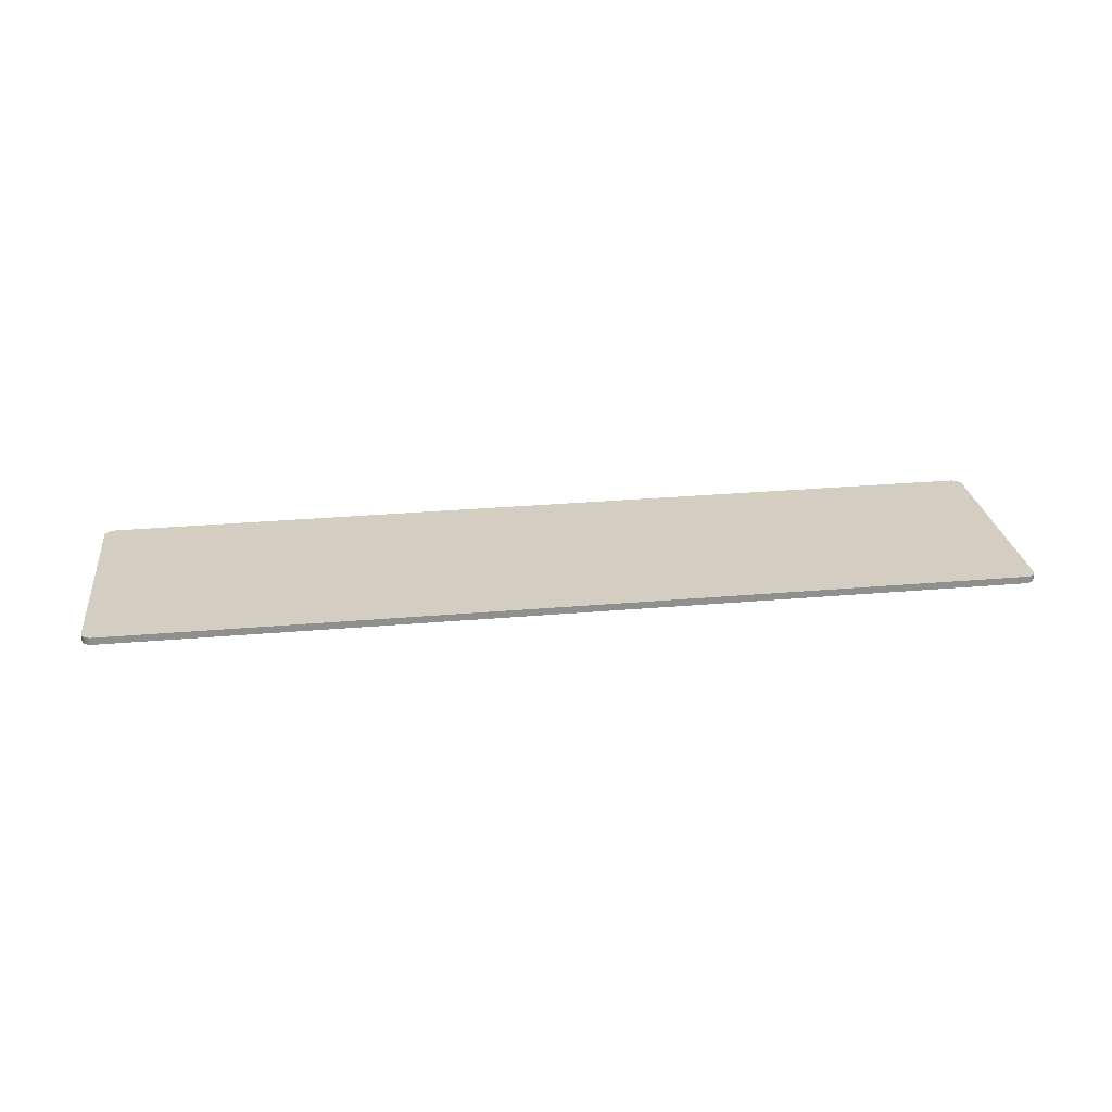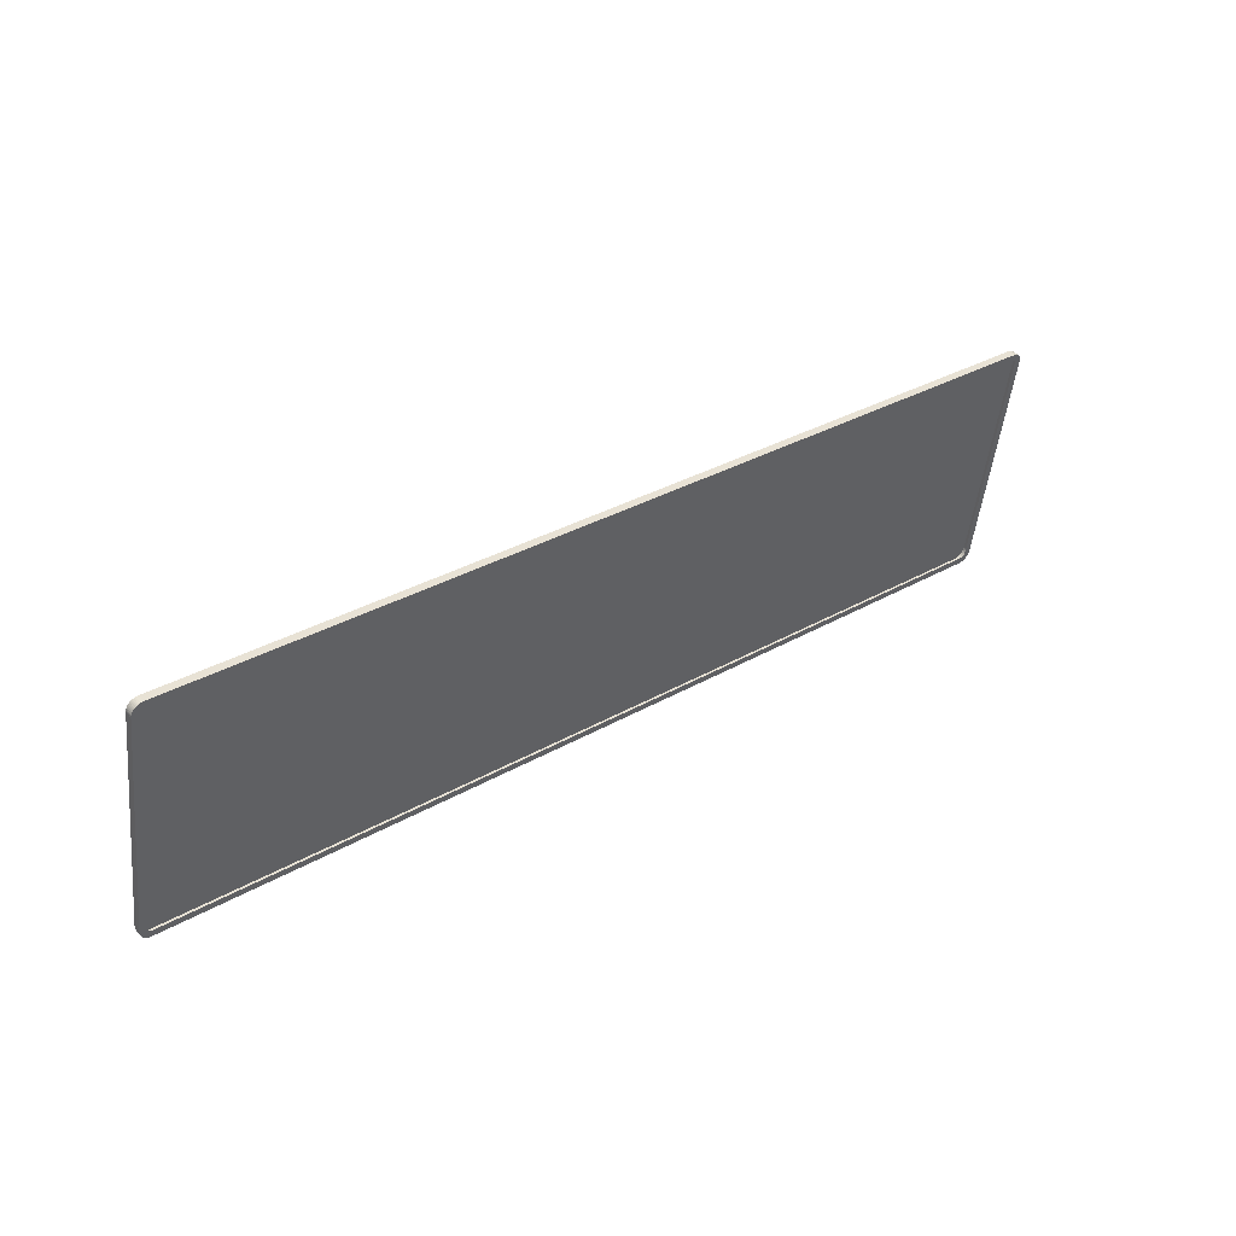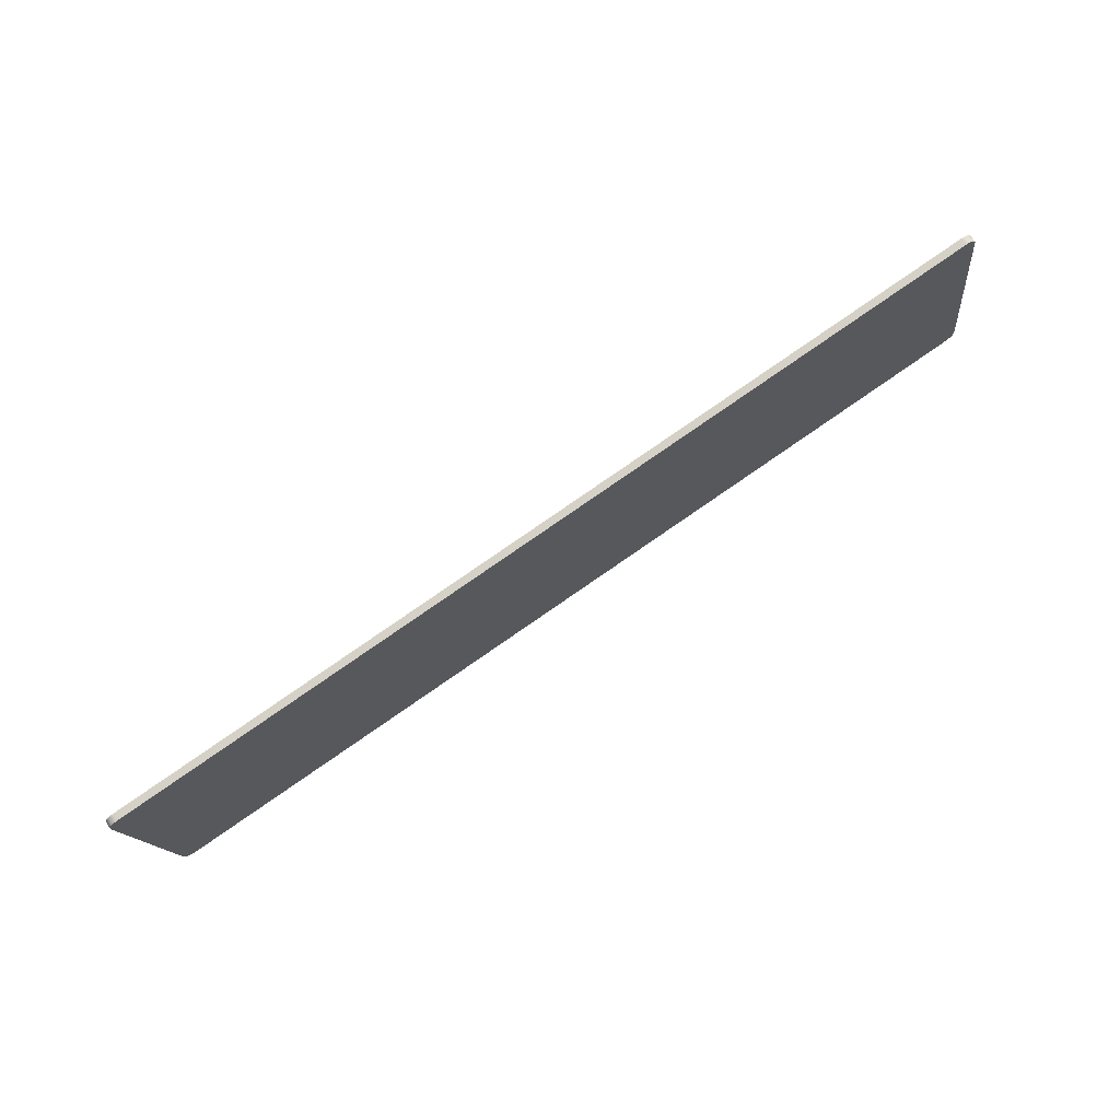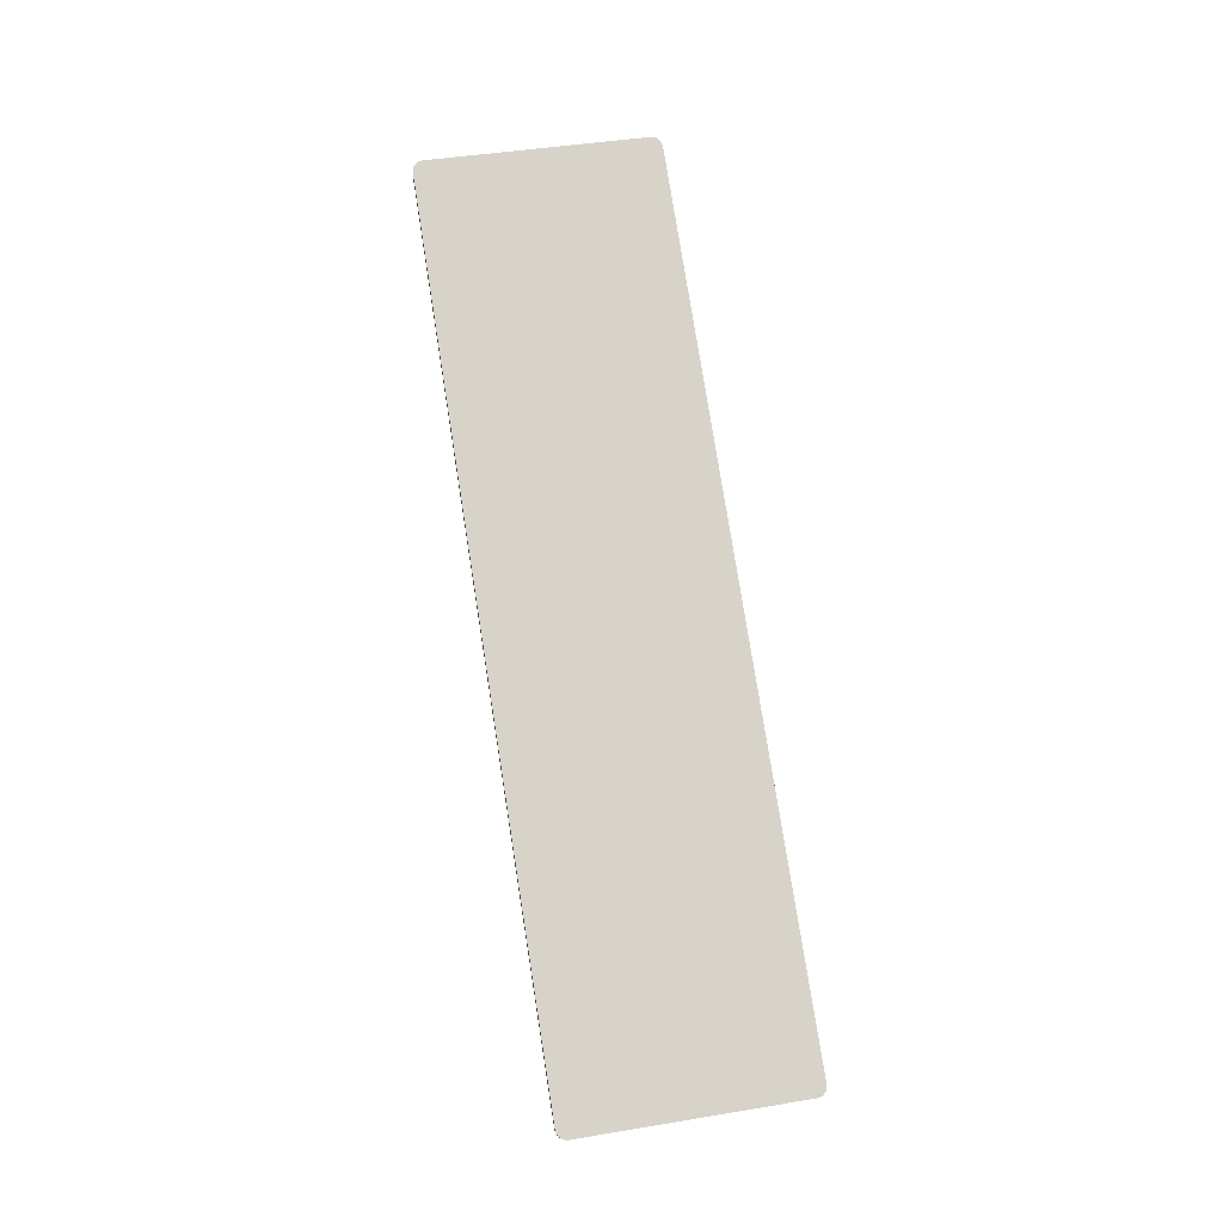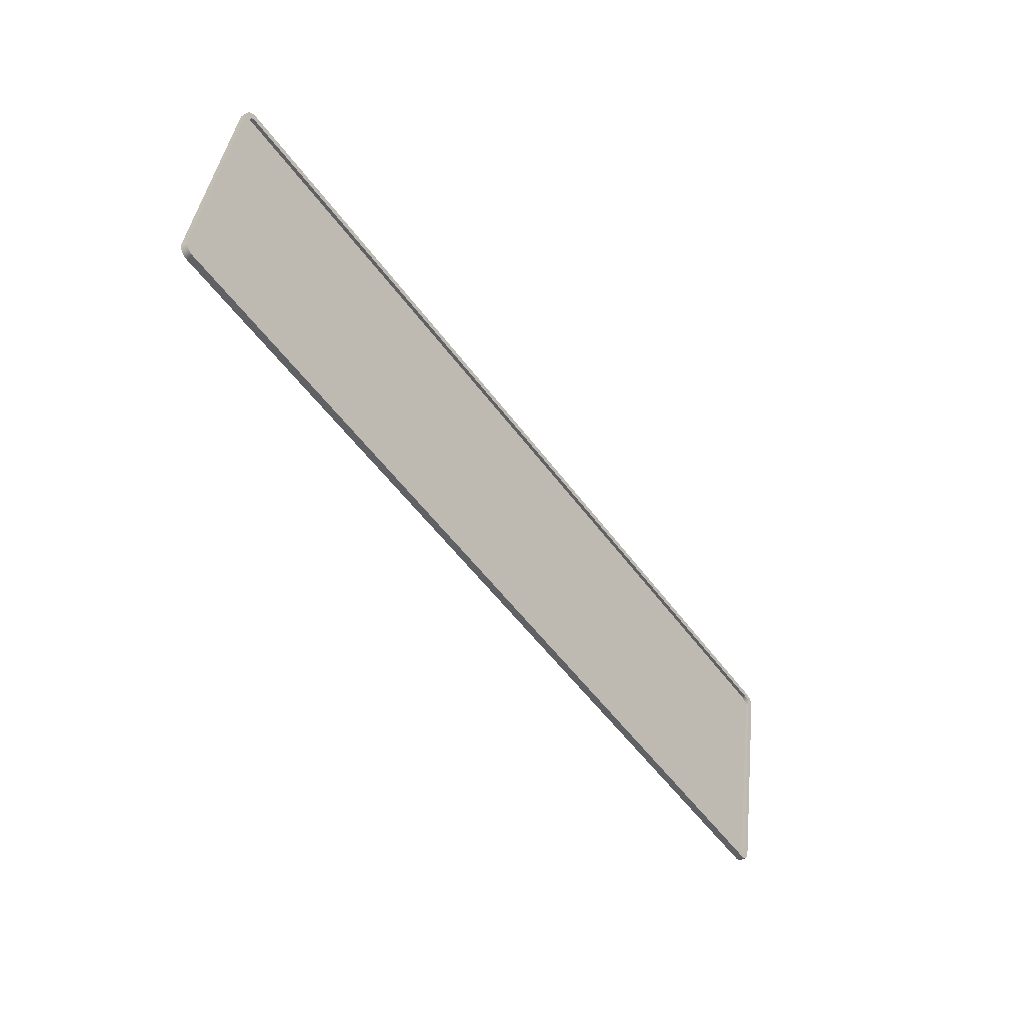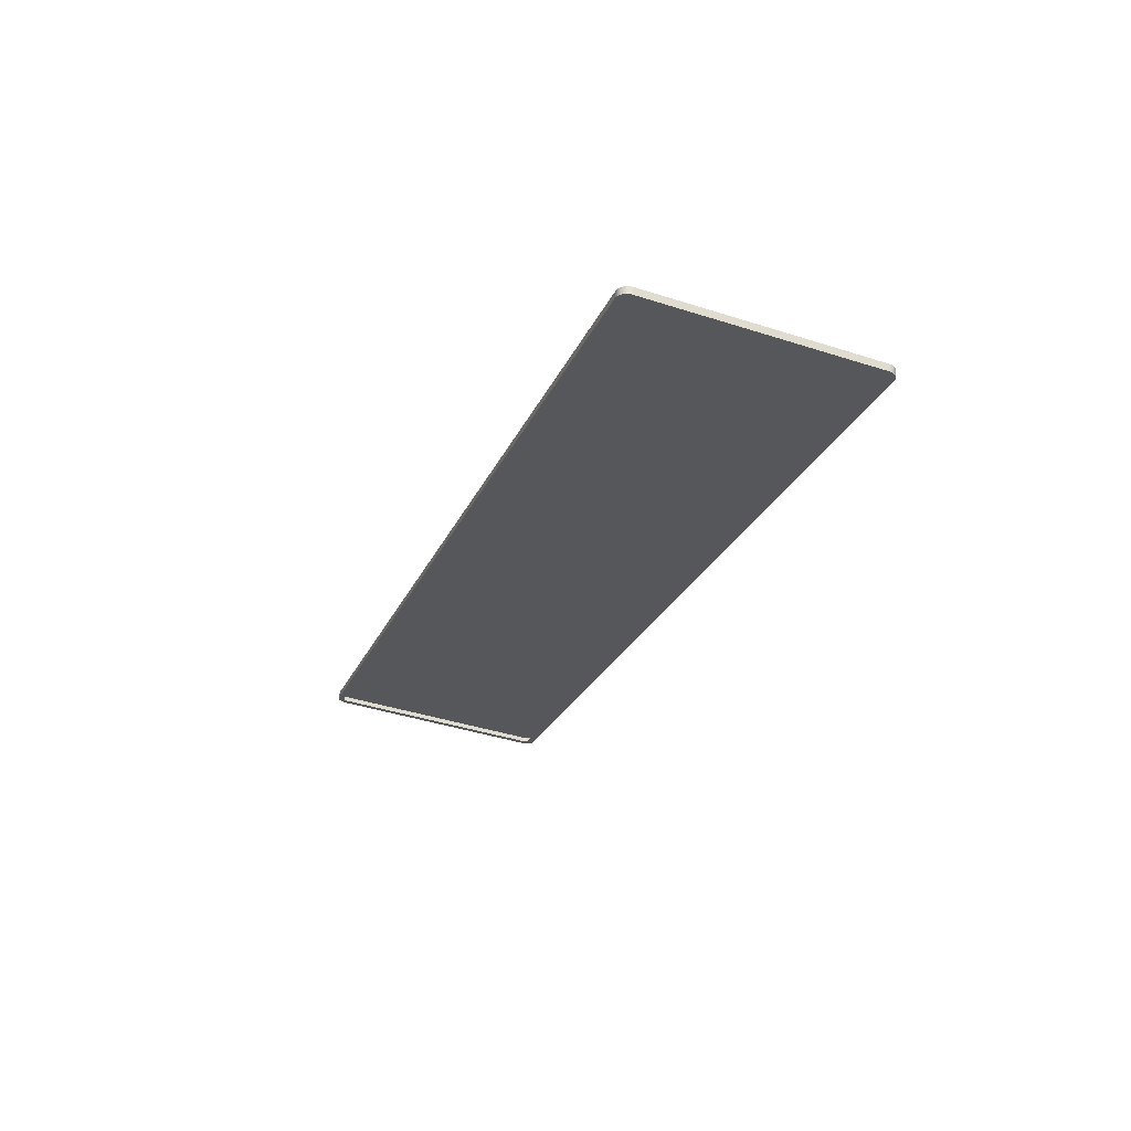
<metadata>
{"format":"obj","ext":"obj","renderer":"f3d","projection":"perspective","resolution":1024,"background":"white","views":[{"elev":31.2,"azim":176.3,"up":"+Y"},{"elev":36.9,"azim":-39.1,"up":"+Z"},{"elev":78.7,"azim":145.8,"up":"+Z"},{"elev":78.6,"azim":-95.8,"up":"+Y"},{"elev":-50.2,"azim":-54.4,"up":"+Z"},{"elev":-25.5,"azim":-106.7,"up":"+Y"}]}
</metadata>
<code>
o mesh1/mesh1-geometry#mesh1-geometry
v -0.9755 0.02112 -0.1668
v -0.9747 0.01905 -0.147
v -0.9747 0.01887 -0.1454
v -0.9742 0.01929 -0.1494
v -0.9781 0.02099 -0.1654
v -0.9727 0.02122 -0.1679
v -0.9495 -0.03268 0.3458
v -0.978 0.03644 -0.1638
v -0.9754 0.03657 -0.1652
v -0.9737 0.0194 -0.1504
v -0.9521 -0.03251 0.3443
v -0.9484 -0.03057 0.3256
v -0.9804 0.03626 -0.162
v -0.9726 0.03667 -0.1663
v -0.9724 0.01959 -0.1524
v -0.9805 0.02081 -0.1636
v -0.9494 -0.01723 0.3474
v -0.9468 -0.03282 0.3469
v -0.9467 -0.01737 0.3486
v -0.9438 -0.01747 0.3494
v -0.9698 0.02128 -0.1687
v -0.9715 0.01968 -0.1532
v -0.9545 -0.0323 0.3424
v -0.952 -0.01706 0.3459
v -0.9482 -0.03074 0.3272
v -0.9825 0.03606 -0.1599
v -0.9409 -0.01753 0.3498
v -0.9698 0.03673 -0.1671
v -0.9826 0.02061 -0.1615
v -0.9474 -0.03098 0.3294
v -0.9439 -0.03292 0.3477
v -0.9669 0.0213 -0.1691
v -0.9696 0.0198 -0.1545
v -0.9565 -0.03207 0.3403
v -0.9544 -0.01685 0.3441
v -0.9845 0.02037 -0.1592
v -0.9409 -0.03298 0.3482
v -0.9379 -0.01755 0.3498
v -0.9668 0.03675 -0.1674
v -0.9684 0.01984 -0.155
v -0.9565 -0.01662 0.3419
v -0.9461 -0.0312 0.3314
v -0.9844 0.03582 -0.1575
v -0.9444 -0.03137 0.333
v 0.9492 0.0213 -0.2762
v -0.9657 0.01988 -0.1555
v -0.9583 -0.03181 0.3379
v -0.9583 -0.01636 0.3396
v -0.986 0.02011 -0.1566
v -0.9422 -0.0315 0.334
v -0.938 -0.033 0.3482
v 0.9782 -0.01755 0.2427
v 0.9493 0.03675 -0.2746
v -0.9859 0.03556 -0.155
v -0.9399 -0.03156 0.3345
v 0.9523 0.03673 -0.2745
v 0.9495 0.01988 -0.2625
v -0.9598 -0.03153 0.3354
v -0.9597 -0.01608 0.337
v -0.9871 0.03528 -0.1523
v -0.9872 0.01983 -0.1539
v 0.9785 -0.03156 0.2273
v 0.9781 -0.033 0.2411
v 0.9812 -0.01753 0.2423
v 0.9522 0.02128 -0.2762
v 0.9523 0.01984 -0.2624
v 0.9811 -0.03298 0.2407
v 0.9552 0.03667 -0.2741
v 0.984 -0.01747 0.2416
v -0.9609 -0.03123 0.3326
v -0.9608 -0.01579 0.3342
v -0.9879 0.03499 -0.1494
v -0.988 0.01954 -0.151
v 0.984 -0.03292 0.24
v 0.9551 0.02122 -0.2757
v 0.9546 0.01974 -0.2616
v 0.9808 -0.0315 0.2265
v 0.9581 0.03657 -0.2733
v 0.9868 -0.01737 0.2405
v 0.9867 -0.03282 0.2388
v -0.9617 -0.03093 0.3297
v -0.9616 -0.01548 0.3313
v -0.9883 0.03468 -0.1464
v -0.9884 0.01923 -0.1481
v 0.9828 -0.03137 0.2252
v 0.958 0.02112 -0.2749
v 0.9565 0.01959 -0.2602
v 0.9836 -0.03129 0.2244
v 0.9608 0.03644 -0.2722
v 0.9894 -0.01723 0.239
v 0.9893 -0.03268 0.2374
v 0.985 -0.03109 0.2225
v -0.962 -0.03062 0.3268
v -0.9619 -0.01517 0.3284
v -0.9883 0.03437 -0.1435
v -0.9884 0.01892 -0.1451
v 0.9608 0.02099 -0.2738
v 0.9574 0.0195 -0.2594
v 0.9857 -0.03087 0.2202
v 0.9634 0.03626 -0.2706
v 0.9591 0.01917 -0.2563
v 0.9918 -0.01706 0.2372
v 0.9587 0.01929 -0.2574
v 0.9917 -0.03251 0.2356
v 0.9859 -0.03057 0.2174
v 0.9633 0.02081 -0.2723
v 0.9596 0.01887 -0.2536
v 0.9658 0.03606 -0.2688
v 0.9939 -0.01685 0.2351
v 0.9939 -0.0323 0.2335
v 0.9657 0.02061 -0.2704
v 0.9678 0.02037 -0.2683
v 0.9958 -0.01662 0.2328
v 0.9679 0.03582 -0.2667
v 0.9957 -0.03207 0.2312
v 0.9696 0.02011 -0.2659
v 0.9973 -0.01636 0.2302
v 0.9697 0.03556 -0.2643
v 0.9972 -0.03181 0.2286
v 0.971 0.01983 -0.2634
v 0.9985 -0.01608 0.2275
v 0.9711 0.03528 -0.2617
v 0.9984 -0.03153 0.2259
v 0.9722 0.01954 -0.2606
v 0.9993 -0.01579 0.2246
v 0.9722 0.03499 -0.259
v 0.9992 -0.03123 0.223
v 0.9729 0.01923 -0.2577
v 0.9997 -0.01548 0.2217
v 0.973 0.03468 -0.2561
v 0.9996 -0.03093 0.2201
v 0.9733 0.01892 -0.2548
v 0.9997 -0.01517 0.2187
v 0.9733 0.03437 -0.2531
v 0.9996 -0.03062 0.2171
f 1 2 3
f 3 2 1
f 3 1 2
f 2 1 3
f 1 4 2
f 2 4 1
f 3 5 1
f 1 5 3
f 4 1 6
f 6 1 4
f 7 5 3
f 3 5 7
f 8 1 5
f 5 1 8
f 9 6 1
f 1 6 9
f 4 6 10
f 10 6 4
f 11 5 7
f 7 5 11
f 12 7 3
f 3 7 12
f 1 8 9
f 9 8 1
f 5 13 8
f 8 13 5
f 6 9 14
f 14 9 6
f 10 6 15
f 15 6 10
f 11 16 5
f 5 16 11
f 17 11 7
f 7 11 17
f 7 12 18
f 18 12 7
f 8 19 9
f 9 19 8
f 13 5 16
f 16 5 13
f 13 17 8
f 8 17 13
f 9 20 14
f 14 20 9
f 14 21 6
f 6 21 14
f 15 6 22
f 22 6 15
f 23 16 11
f 11 16 23
f 11 17 24
f 24 17 11
f 7 19 17
f 17 19 7
f 18 12 25
f 25 12 18
f 18 12 25
f 25 12 18
f 19 7 18
f 18 7 19
f 8 17 19
f 19 17 8
f 9 19 20
f 20 19 9
f 16 26 13
f 13 26 16
f 13 24 17
f 17 24 13
f 14 20 27
f 27 20 14
f 21 14 28
f 28 14 21
f 22 6 21
f 21 6 22
f 23 29 16
f 16 29 23
f 24 23 11
f 11 23 24
f 30 18 25
f 25 18 30
f 18 20 19
f 19 20 18
f 26 16 29
f 29 16 26
f 26 24 13
f 13 24 26
f 31 27 20
f 20 27 31
f 14 27 28
f 28 27 14
f 28 32 21
f 21 32 28
f 22 21 33
f 33 21 22
f 34 29 23
f 23 29 34
f 23 24 35
f 35 24 23
f 18 30 31
f 31 30 18
f 20 18 31
f 31 18 20
f 36 26 29
f 29 26 36
f 26 35 24
f 24 35 26
f 27 31 37
f 37 31 27
f 28 27 38
f 38 27 28
f 32 28 39
f 39 28 32
f 40 21 32
f 32 21 40
f 33 21 40
f 40 21 33
f 34 36 29
f 29 36 34
f 23 41 34
f 34 41 23
f 41 23 35
f 35 23 41
f 31 30 42
f 42 30 31
f 26 36 43
f 43 36 26
f 43 35 26
f 26 35 43
f 31 44 37
f 37 44 31
f 37 38 27
f 27 38 37
f 28 38 39
f 39 38 28
f 39 45 32
f 32 45 39
f 40 32 46
f 46 32 40
f 47 36 34
f 34 36 47
f 48 34 41
f 41 34 48
f 43 41 35
f 35 41 43
f 31 42 44
f 44 42 31
f 49 43 36
f 36 43 49
f 37 44 50
f 50 44 37
f 38 37 51
f 51 37 38
f 39 38 52
f 52 38 39
f 45 39 53
f 53 39 45
f 46 32 45
f 45 32 46
f 47 49 36
f 36 49 47
f 34 48 47
f 47 48 34
f 54 48 41
f 41 48 54
f 54 41 43
f 43 41 54
f 43 49 54
f 54 49 43
f 37 50 55
f 55 50 37
f 37 55 51
f 51 55 37
f 51 52 38
f 38 52 51
f 39 52 53
f 53 52 39
f 56 45 53
f 53 45 56
f 46 45 57
f 57 45 46
f 58 49 47
f 47 49 58
f 59 47 48
f 48 47 59
f 60 48 54
f 54 48 60
f 61 54 49
f 49 54 61
f 51 55 62
f 62 55 51
f 52 51 63
f 63 51 52
f 53 52 64
f 64 52 53
f 45 56 65
f 65 56 45
f 53 64 56
f 56 64 53
f 57 45 66
f 66 45 57
f 58 61 49
f 49 61 58
f 47 59 58
f 58 59 47
f 60 59 48
f 48 59 60
f 54 61 60
f 60 61 54
f 51 62 63
f 63 62 51
f 67 52 63
f 63 52 67
f 52 67 64
f 64 67 52
f 68 65 56
f 56 65 68
f 66 45 65
f 65 45 66
f 56 64 69
f 69 64 56
f 70 61 58
f 58 61 70
f 71 58 59
f 59 58 71
f 72 59 60
f 60 59 72
f 73 60 61
f 61 60 73
f 63 62 67
f 67 62 63
f 74 64 67
f 67 64 74
f 65 68 75
f 75 68 65
f 56 69 68
f 68 69 56
f 66 65 76
f 76 65 66
f 64 74 69
f 69 74 64
f 70 73 61
f 61 73 70
f 58 71 70
f 70 71 58
f 72 71 59
f 59 71 72
f 60 73 72
f 72 73 60
f 67 62 77
f 77 62 67
f 67 77 74
f 74 77 67
f 78 75 68
f 68 75 78
f 76 65 75
f 75 65 76
f 68 69 79
f 79 69 68
f 80 69 74
f 74 69 80
f 81 73 70
f 70 73 81
f 82 70 71
f 71 70 82
f 83 71 72
f 72 71 83
f 84 72 73
f 73 72 84
f 74 77 85
f 85 77 74
f 75 78 86
f 86 78 75
f 68 79 78
f 78 79 68
f 76 75 87
f 87 75 76
f 69 80 79
f 79 80 69
f 74 88 80
f 80 88 74
f 81 84 73
f 73 84 81
f 70 82 81
f 81 82 70
f 83 82 71
f 71 82 83
f 72 84 83
f 83 84 72
f 74 85 88
f 88 85 74
f 89 86 78
f 78 86 89
f 87 75 86
f 86 75 87
f 78 79 90
f 90 79 78
f 91 79 80
f 80 79 91
f 80 88 92
f 92 88 80
f 93 84 81
f 81 84 93
f 94 81 82
f 82 81 94
f 95 82 83
f 83 82 95
f 96 83 84
f 84 83 96
f 86 89 97
f 97 89 86
f 78 90 89
f 89 90 78
f 87 86 98
f 98 86 87
f 79 91 90
f 90 91 79
f 80 99 91
f 91 99 80
f 80 92 99
f 99 92 80
f 84 93 96
f 96 93 84
f 81 94 93
f 93 94 81
f 82 95 94
f 94 95 82
f 83 96 95
f 95 96 83
f 100 97 89
f 89 97 100
f 101 86 97
f 97 86 101
f 89 90 102
f 102 90 89
f 98 86 103
f 103 86 98
f 104 90 91
f 91 90 104
f 91 99 105
f 105 99 91
f 93 95 96
f 96 95 93
f 95 93 94
f 94 93 95
f 97 100 106
f 106 100 97
f 89 102 100
f 100 102 89
f 103 86 101
f 101 86 103
f 101 97 107
f 107 97 101
f 90 104 102
f 102 104 90
f 91 106 104
f 104 106 91
f 91 105 97
f 97 105 91
f 108 106 100
f 100 106 108
f 91 97 106
f 106 97 91
f 100 102 109
f 109 102 100
f 107 97 105
f 105 97 107
f 110 102 104
f 104 102 110
f 104 106 111
f 111 106 104
f 106 108 111
f 111 108 106
f 100 109 108
f 108 109 100
f 102 110 109
f 109 110 102
f 104 111 110
f 110 111 104
f 108 112 111
f 111 112 108
f 108 109 113
f 113 109 108
f 110 113 109
f 109 113 110
f 110 111 112
f 112 111 110
f 112 108 114
f 114 108 112
f 108 113 114
f 114 113 108
f 113 110 115
f 115 110 113
f 110 112 115
f 115 112 110
f 114 116 112
f 112 116 114
f 114 113 117
f 117 113 114
f 115 117 113
f 113 117 115
f 115 112 116
f 116 112 115
f 116 114 118
f 118 114 116
f 114 117 118
f 118 117 114
f 117 115 119
f 119 115 117
f 115 116 119
f 119 116 115
f 118 120 116
f 116 120 118
f 118 117 121
f 121 117 118
f 119 121 117
f 117 121 119
f 119 116 120
f 120 116 119
f 120 118 122
f 122 118 120
f 118 121 122
f 122 121 118
f 121 119 123
f 123 119 121
f 119 120 123
f 123 120 119
f 122 124 120
f 120 124 122
f 122 121 125
f 125 121 122
f 123 125 121
f 121 125 123
f 123 120 124
f 124 120 123
f 124 122 126
f 126 122 124
f 122 125 126
f 126 125 122
f 125 123 127
f 127 123 125
f 123 124 127
f 127 124 123
f 126 128 124
f 124 128 126
f 126 125 129
f 129 125 126
f 127 129 125
f 125 129 127
f 127 124 128
f 128 124 127
f 128 126 130
f 130 126 128
f 126 129 130
f 130 129 126
f 129 127 131
f 131 127 129
f 127 128 131
f 131 128 127
f 130 132 128
f 128 132 130
f 130 129 133
f 133 129 130
f 131 133 129
f 129 133 131
f 131 128 132
f 132 128 131
f 132 130 134
f 134 130 132
f 130 133 134
f 134 133 130
f 133 131 135
f 135 131 133
f 131 132 135
f 135 132 131
f 134 135 132
f 132 135 134
f 135 134 133
f 133 134 135

</code>
